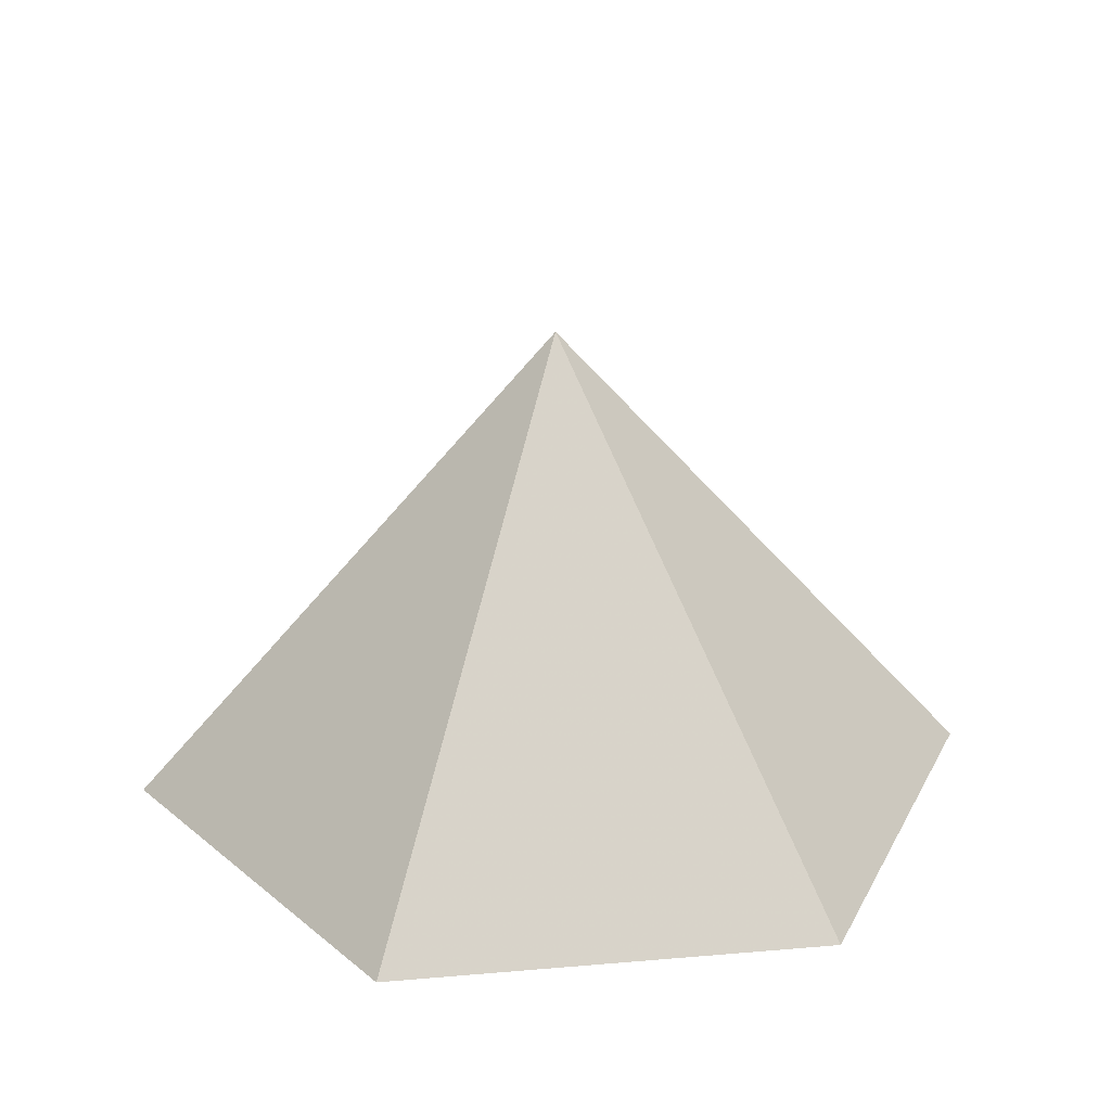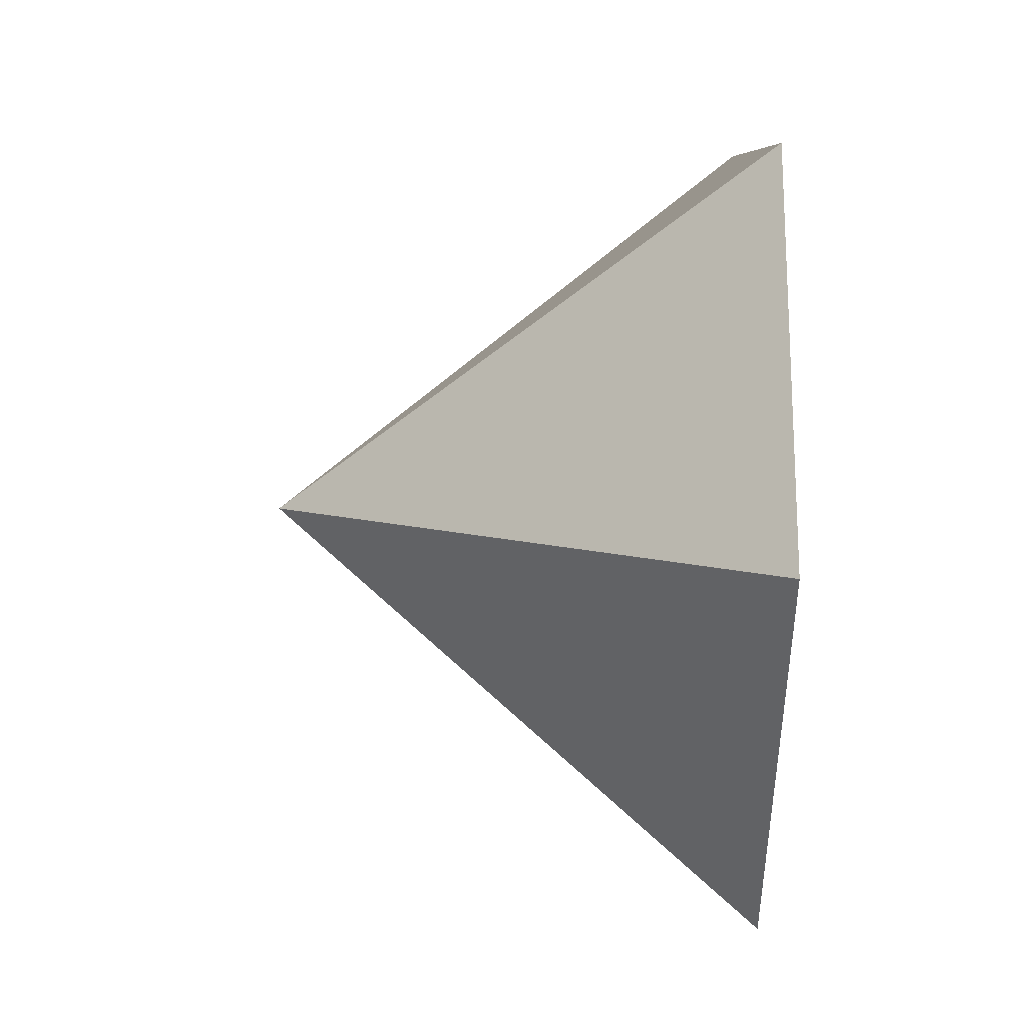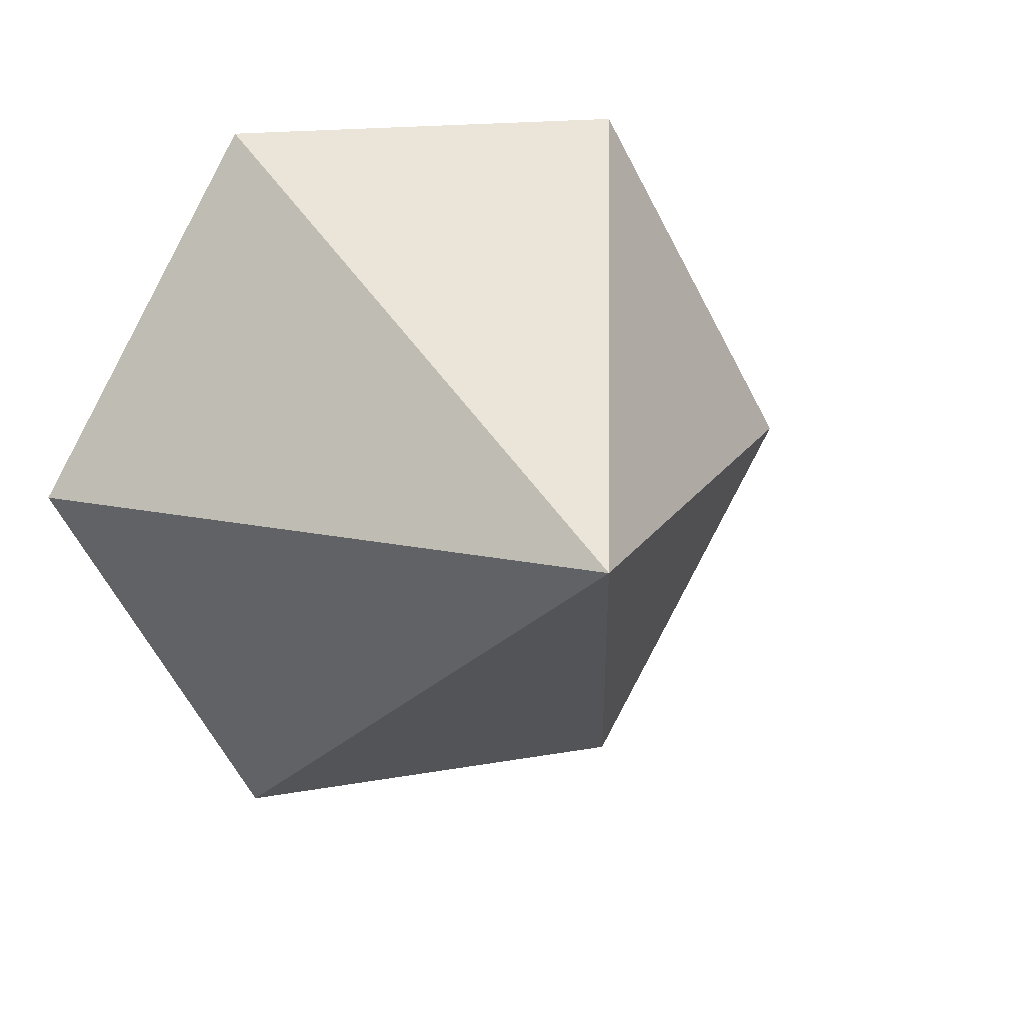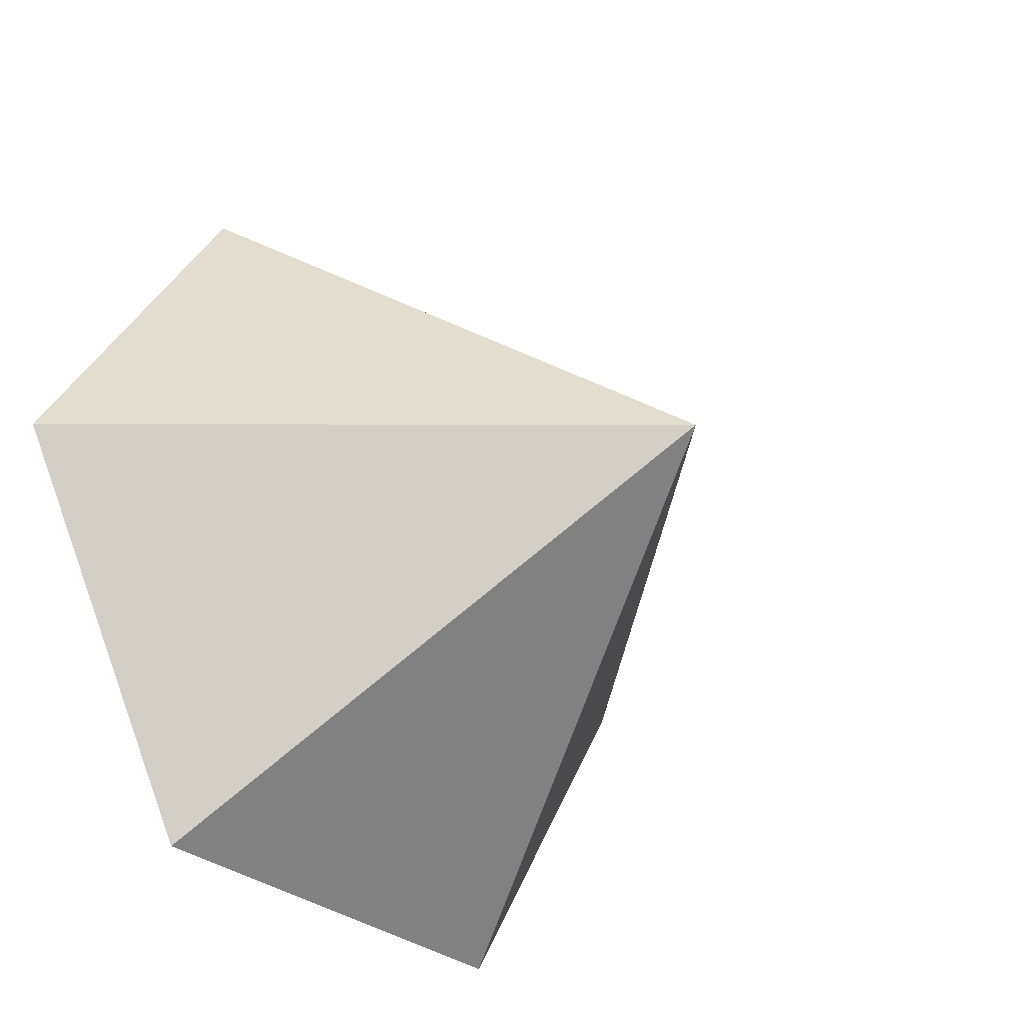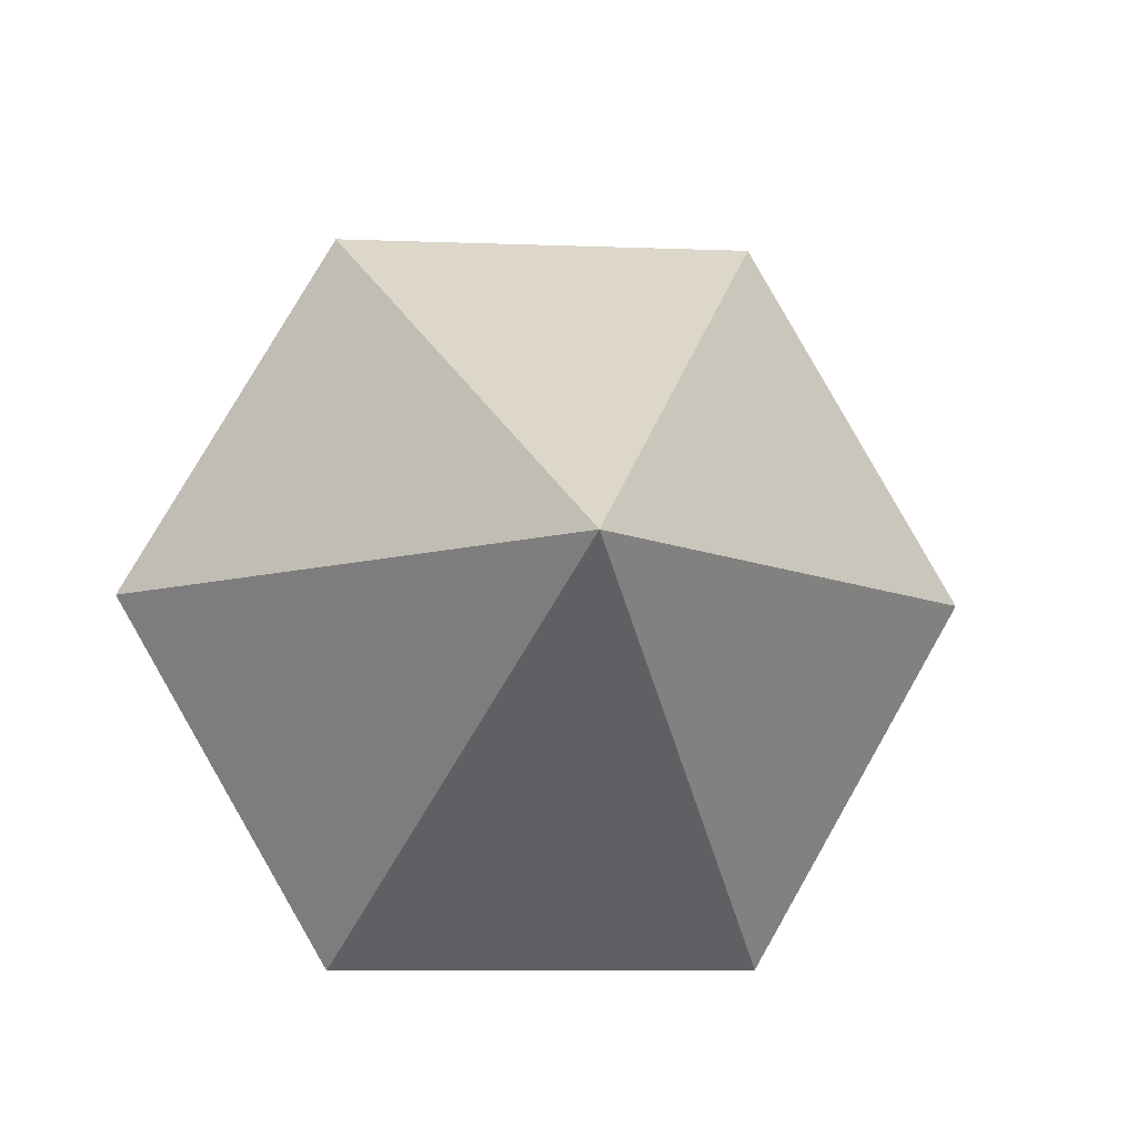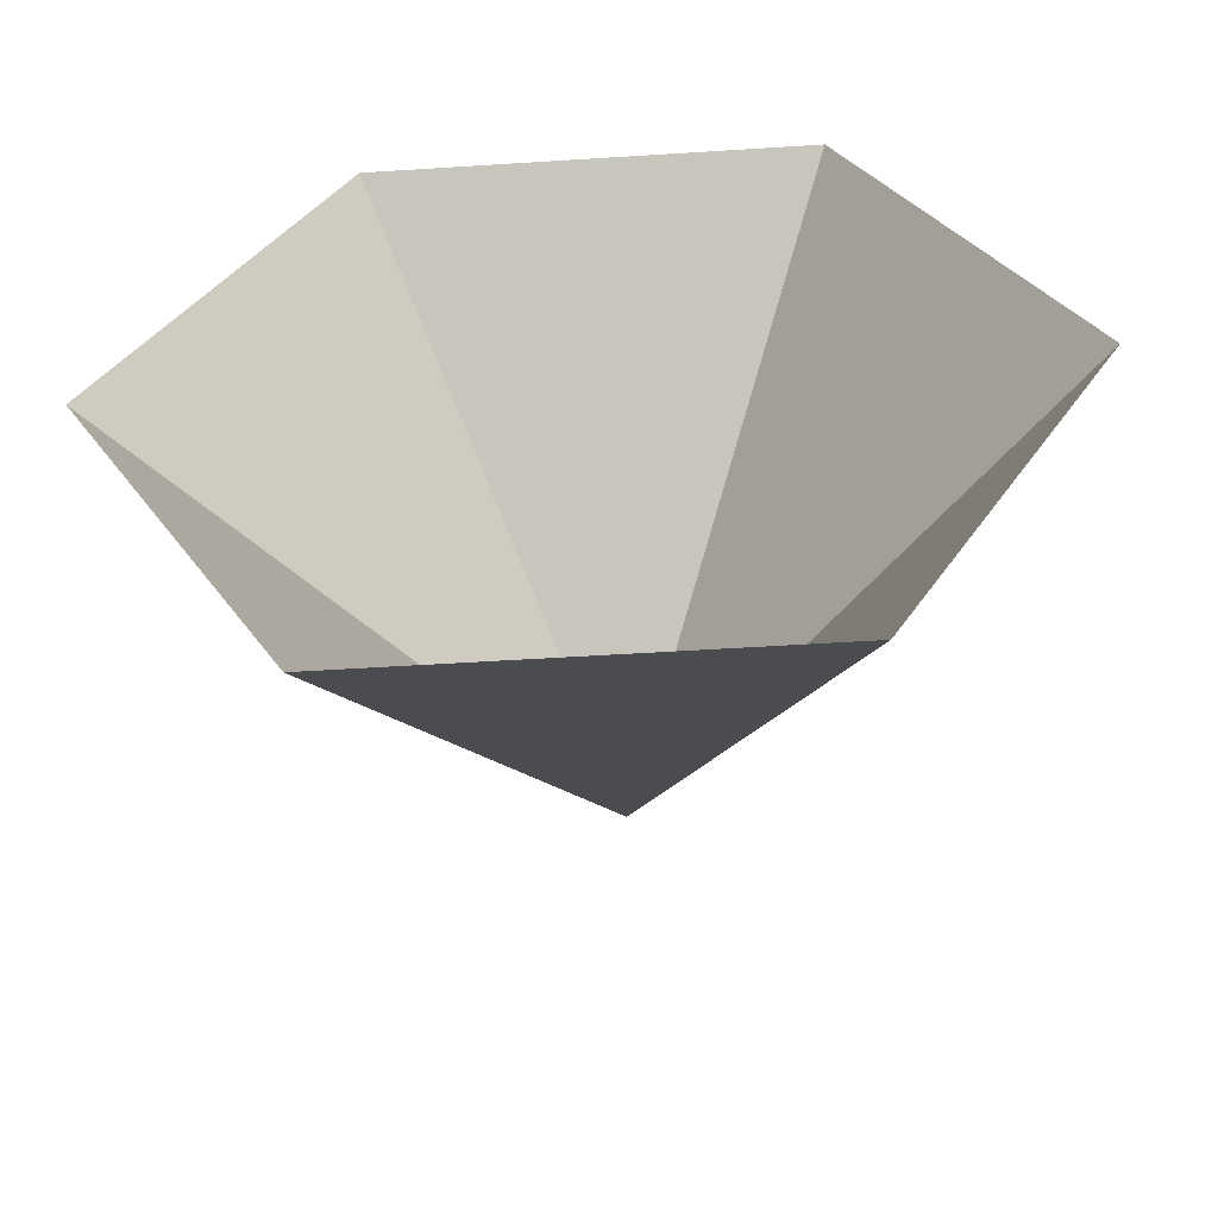
<metadata>
{"format":"obj","ext":"obj","renderer":"f3d","projection":"perspective","resolution":1024,"background":"white","views":[{"elev":25.0,"azim":52.1,"up":"+Z"},{"elev":-52.9,"azim":88.9,"up":"+Y"},{"elev":15.0,"azim":-22.3,"up":"+Y"},{"elev":-32.0,"azim":-48.2,"up":"+Y"},{"elev":-7.9,"azim":-6.2,"up":"+Y"},{"elev":-53.0,"azim":-176.1,"up":"+Y"}]}
</metadata>
<code>
v 0 0 0
v 4.571 0 0
v 6.857 3.959 0
v 4.571 7.918 0
v 0 7.918 0
v -2.286 3.959 0
v 2.286 3.959 5.093
f 1 2 7
f 2 3 7
f 3 4 7
f 4 5 7
f 5 6 7
f 6 1 7

</code>
